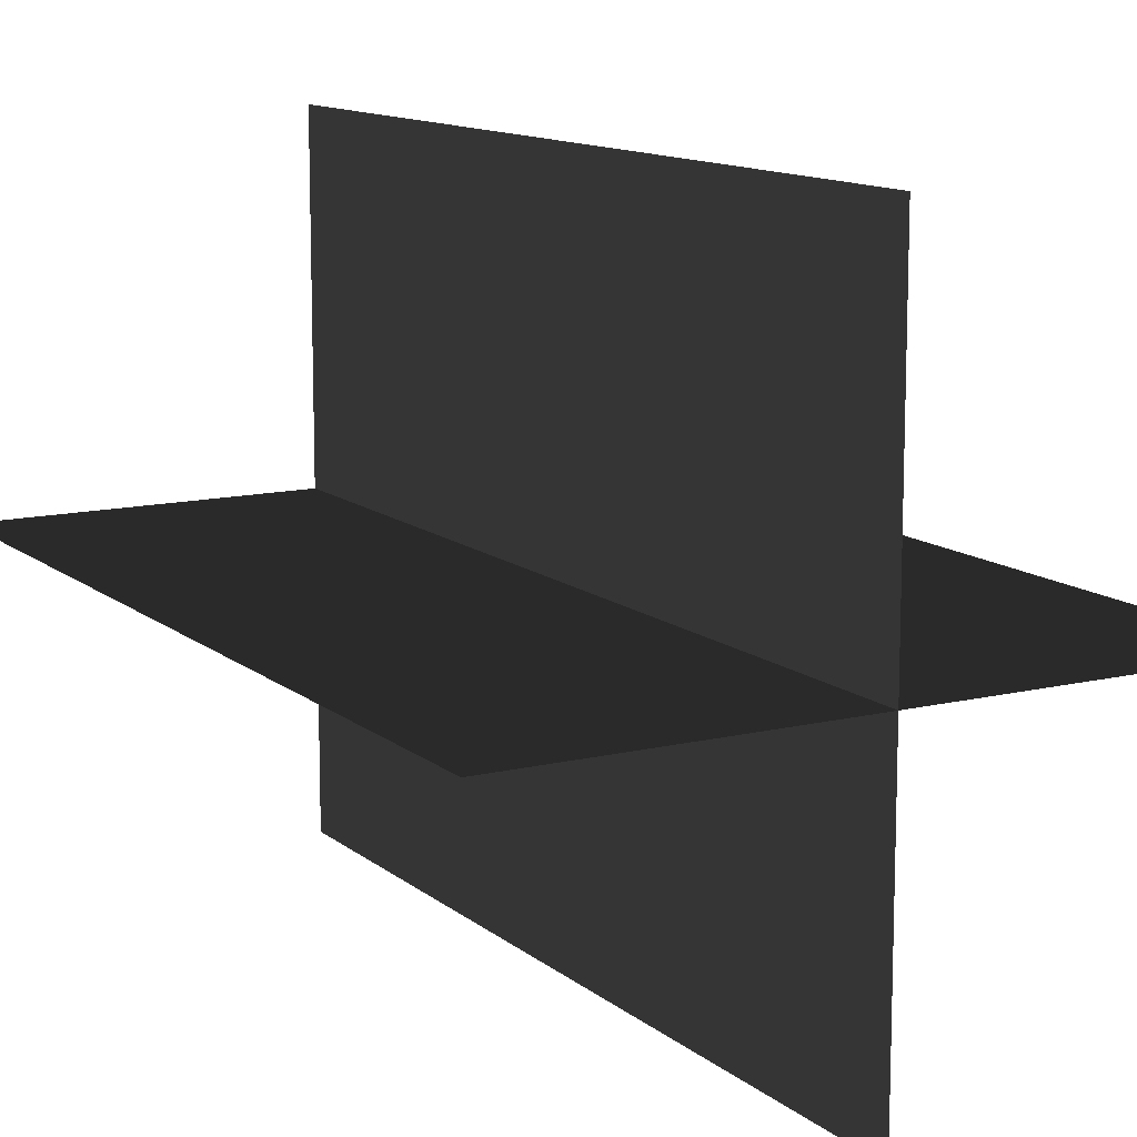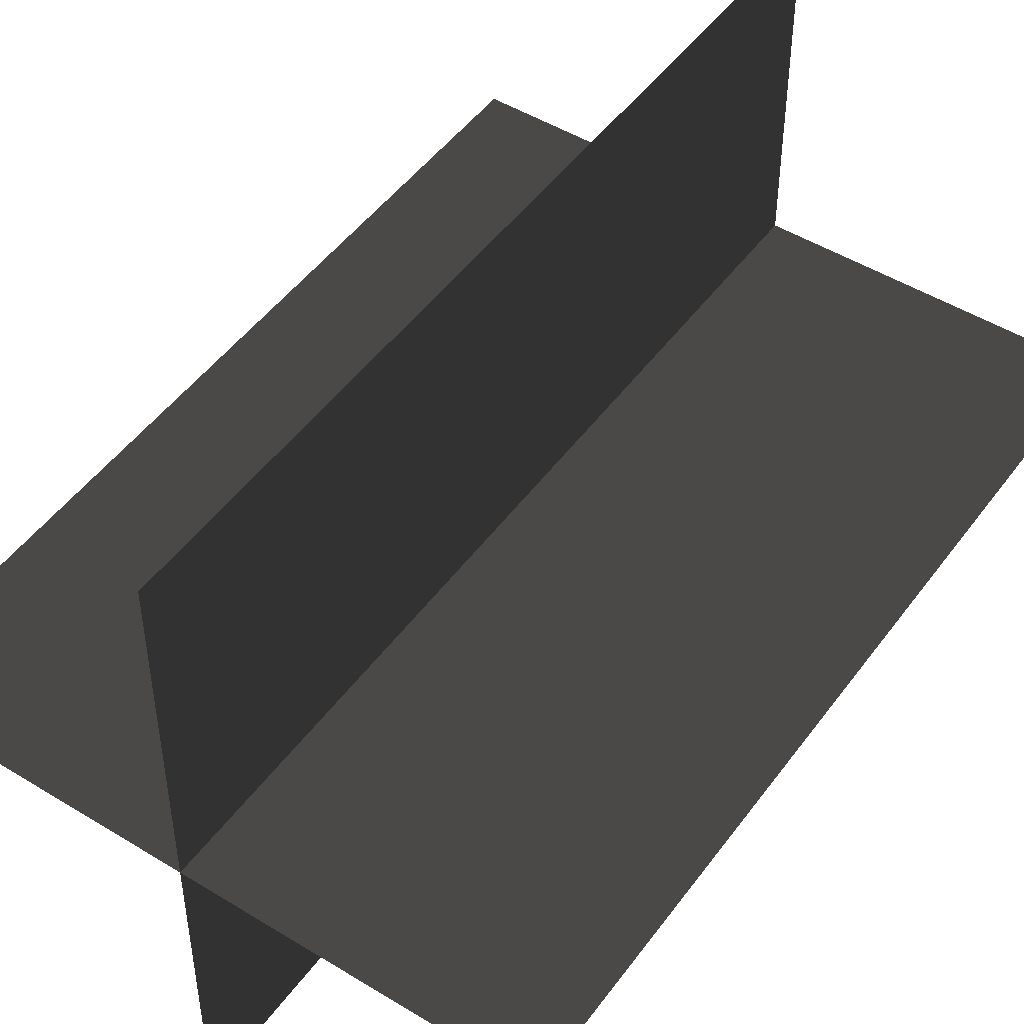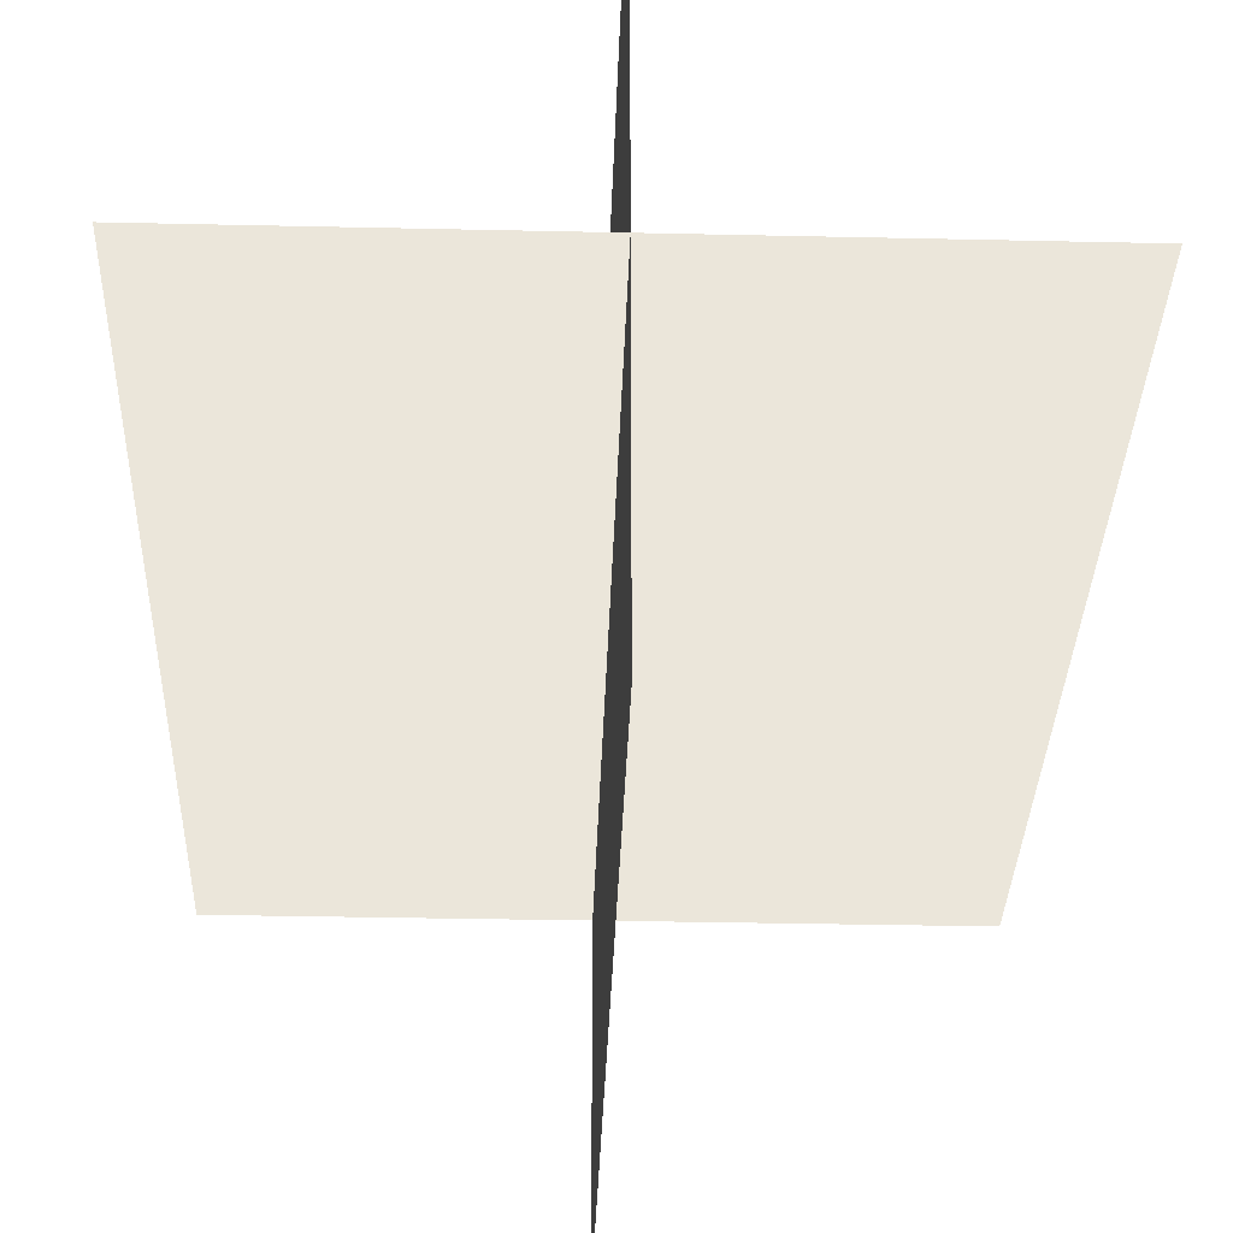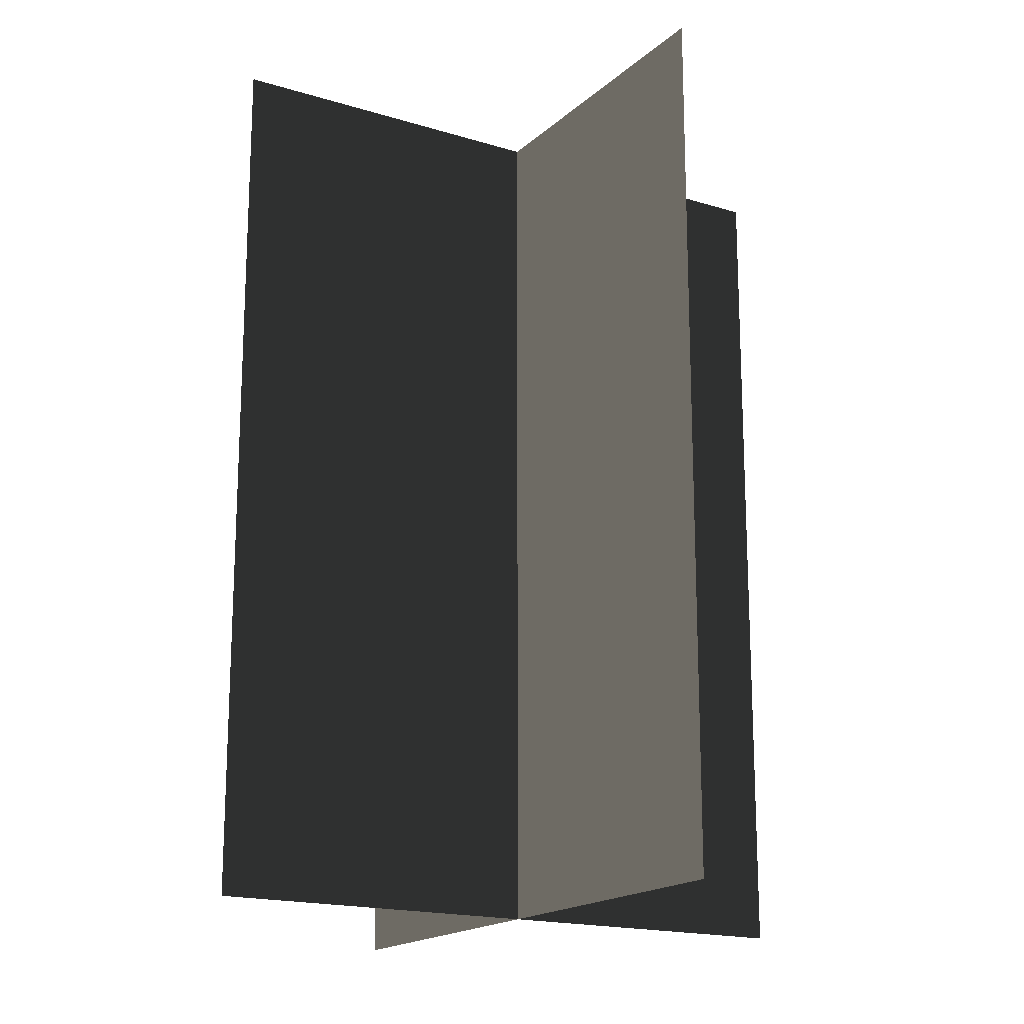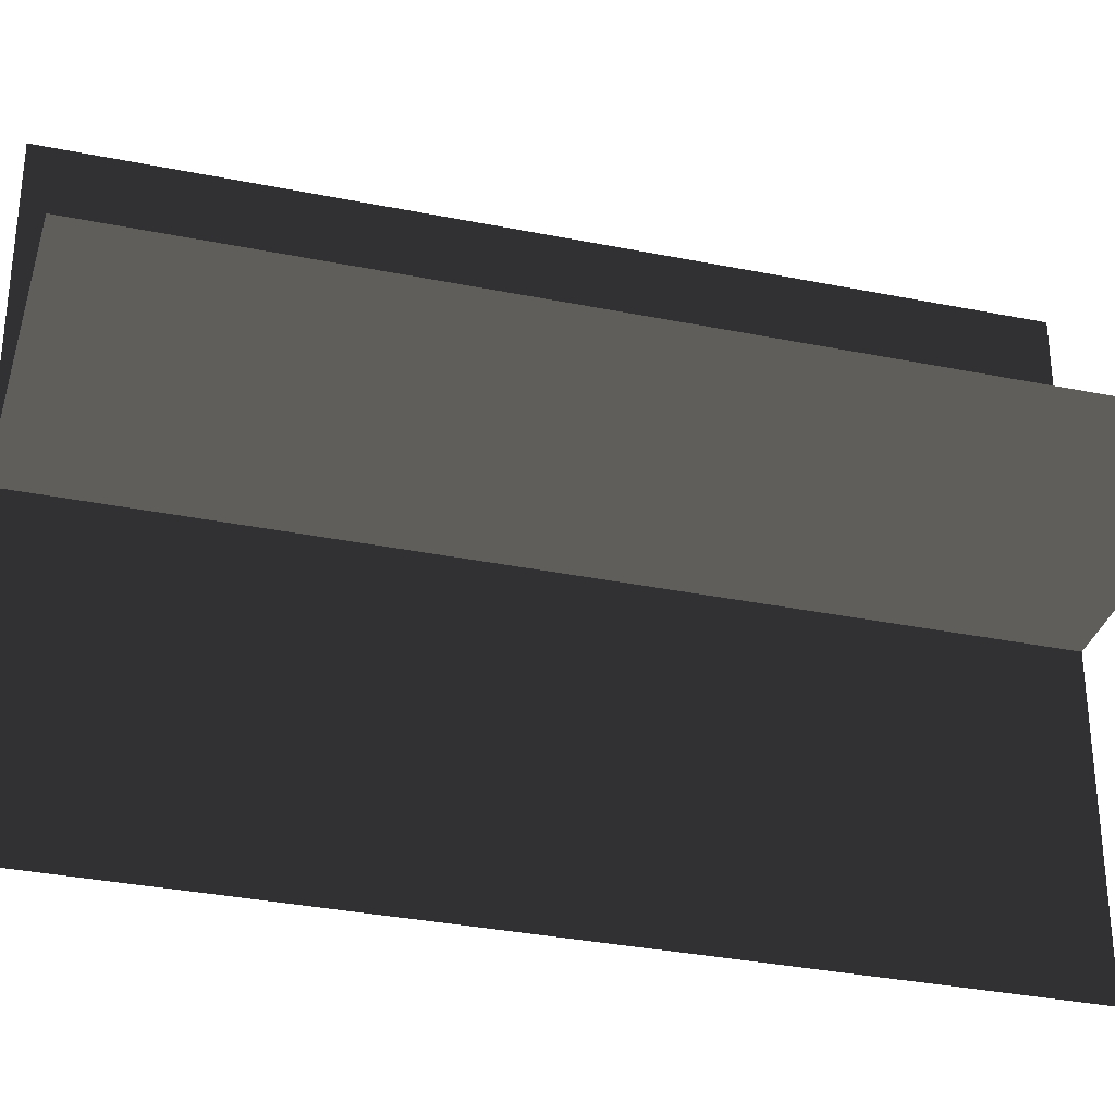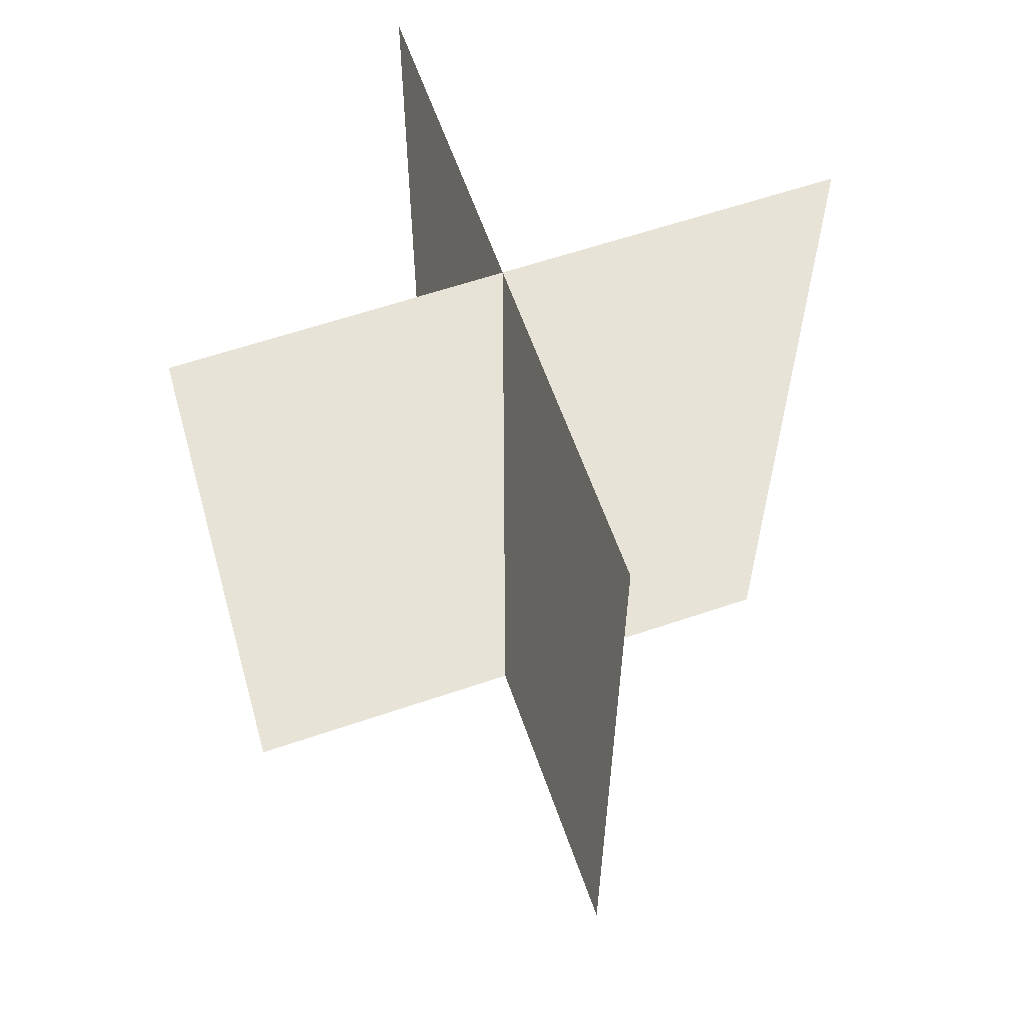
<metadata>
{"format":"obj","ext":"obj","renderer":"f3d","projection":"perspective","resolution":1024,"background":"white","views":[{"elev":12.2,"azim":150.4,"up":"+Y"},{"elev":48.4,"azim":-145.5,"up":"+Y"},{"elev":-32.5,"azim":178.2,"up":"+Y"},{"elev":-17.7,"azim":-121.1,"up":"+Z"},{"elev":-33.3,"azim":-105.5,"up":"+Y"},{"elev":60.9,"azim":160.8,"up":"+Z"}]}
</metadata>
<code>
v 0.1617 -0.009193 1.655e-06
v 0.1617 -0.009193 0.4323
v -0.1562 -0.009194 0.4323
v -0.1562 -0.009193 1.655e-06
v 0.005387 -0.1631 1.512e-06
v 0.005387 -0.1631 0.4323
v 0.005385 0.1548 0.4323
v 0.005385 0.1548 1.808e-06
g Palm_Tree_22655_465
f 1 3 2
f 1 4 3
f 5 7 6
f 5 8 7

</code>
